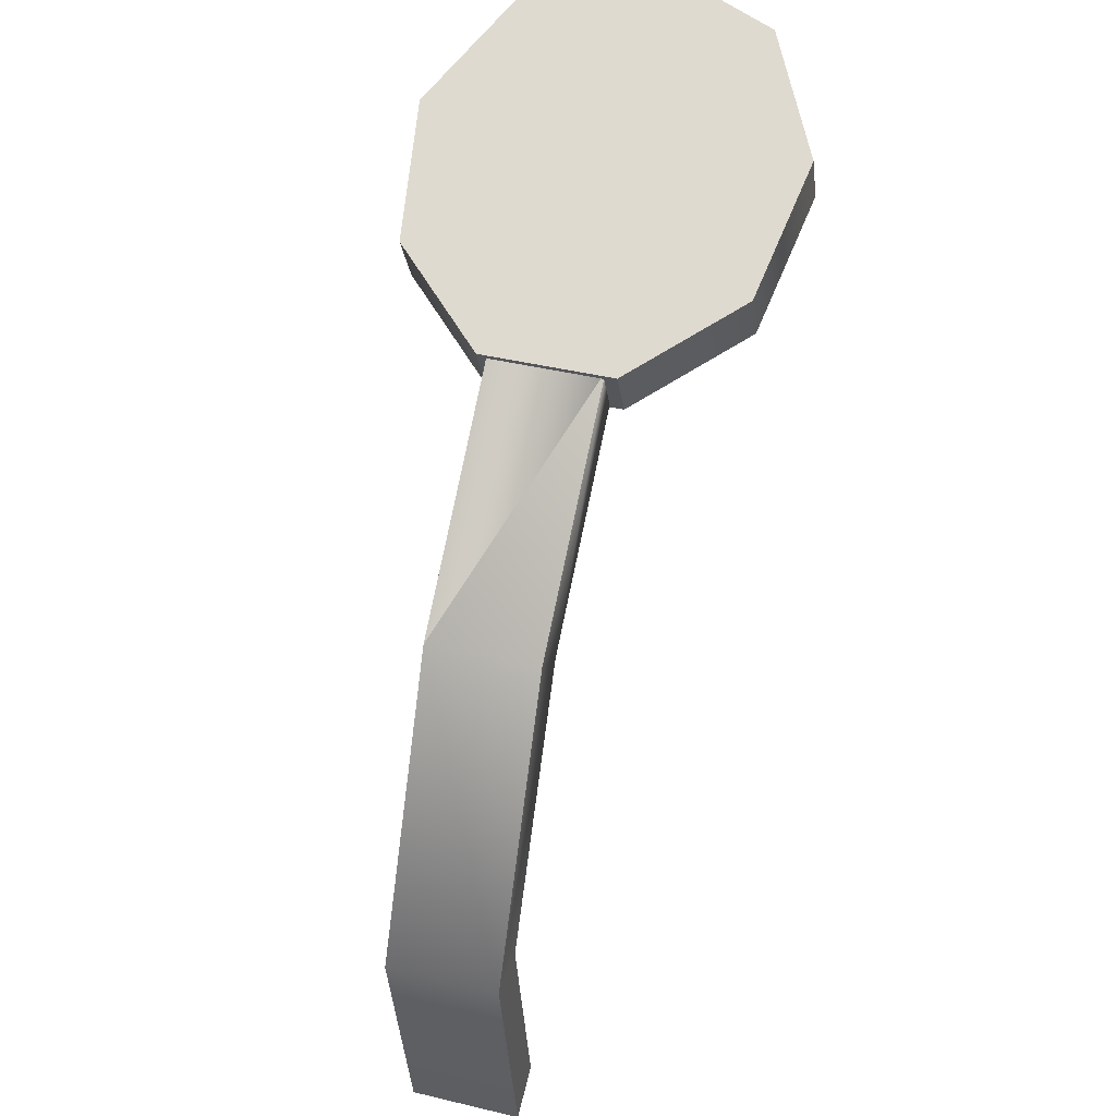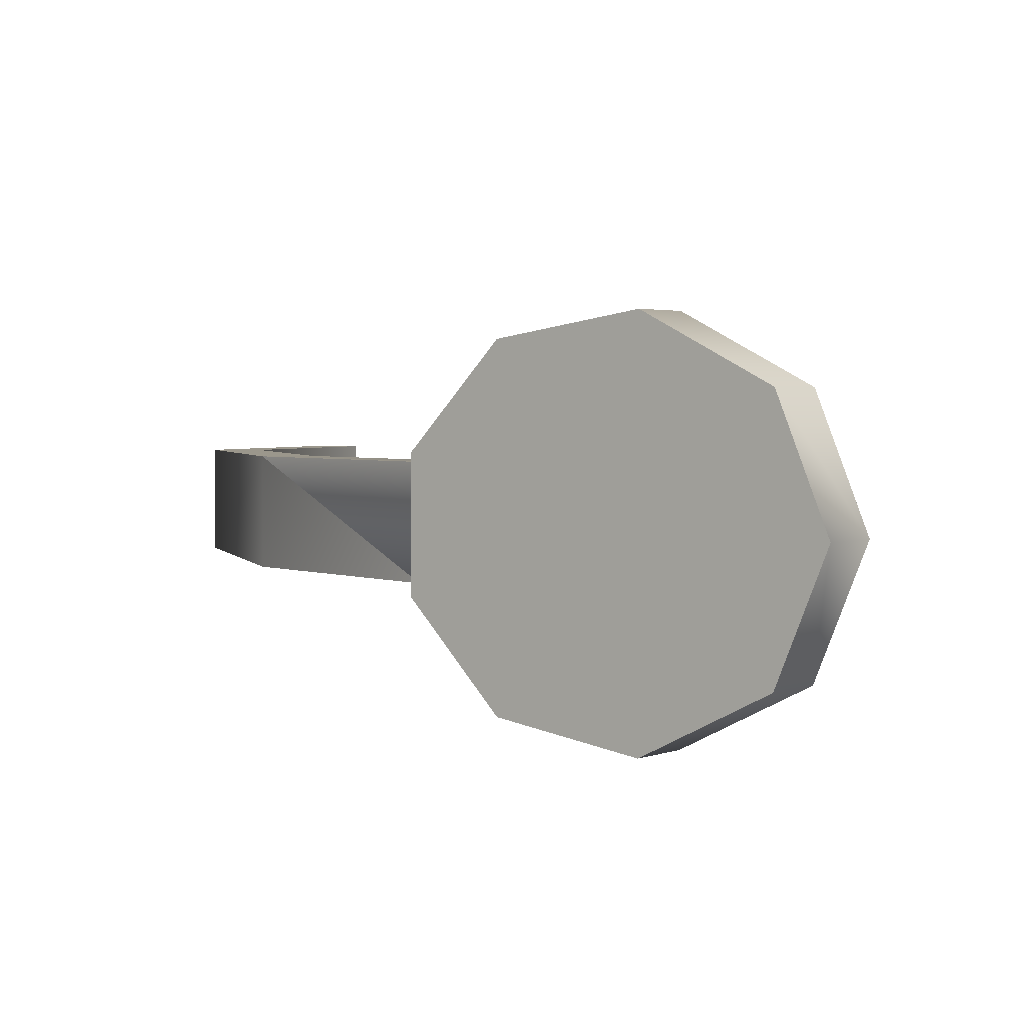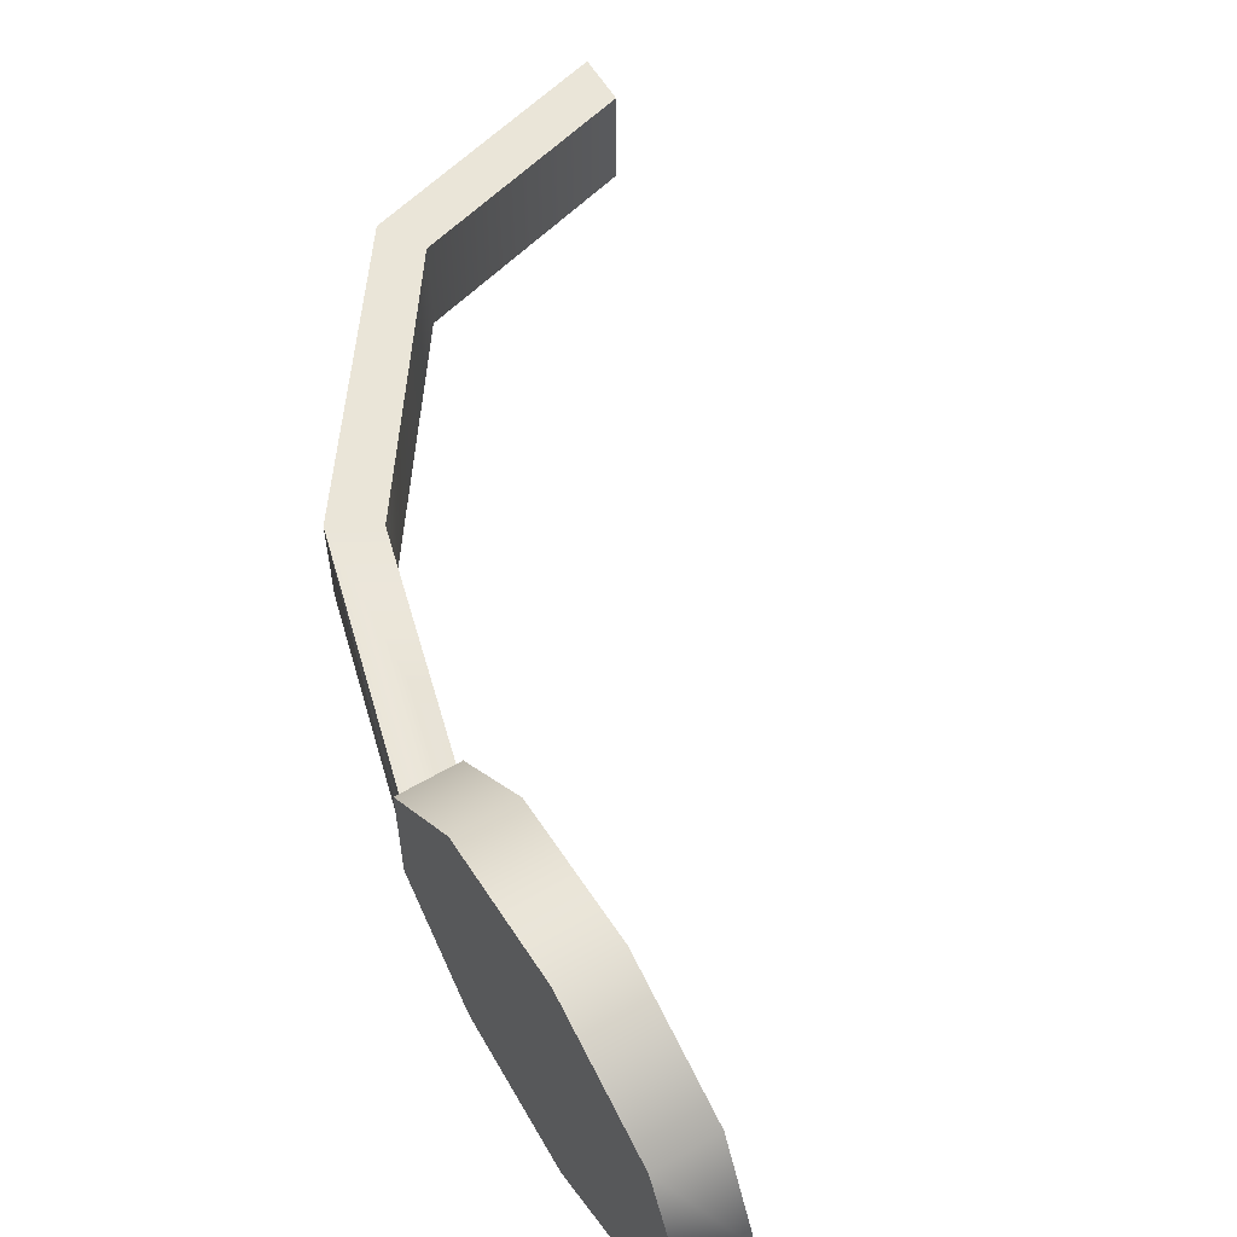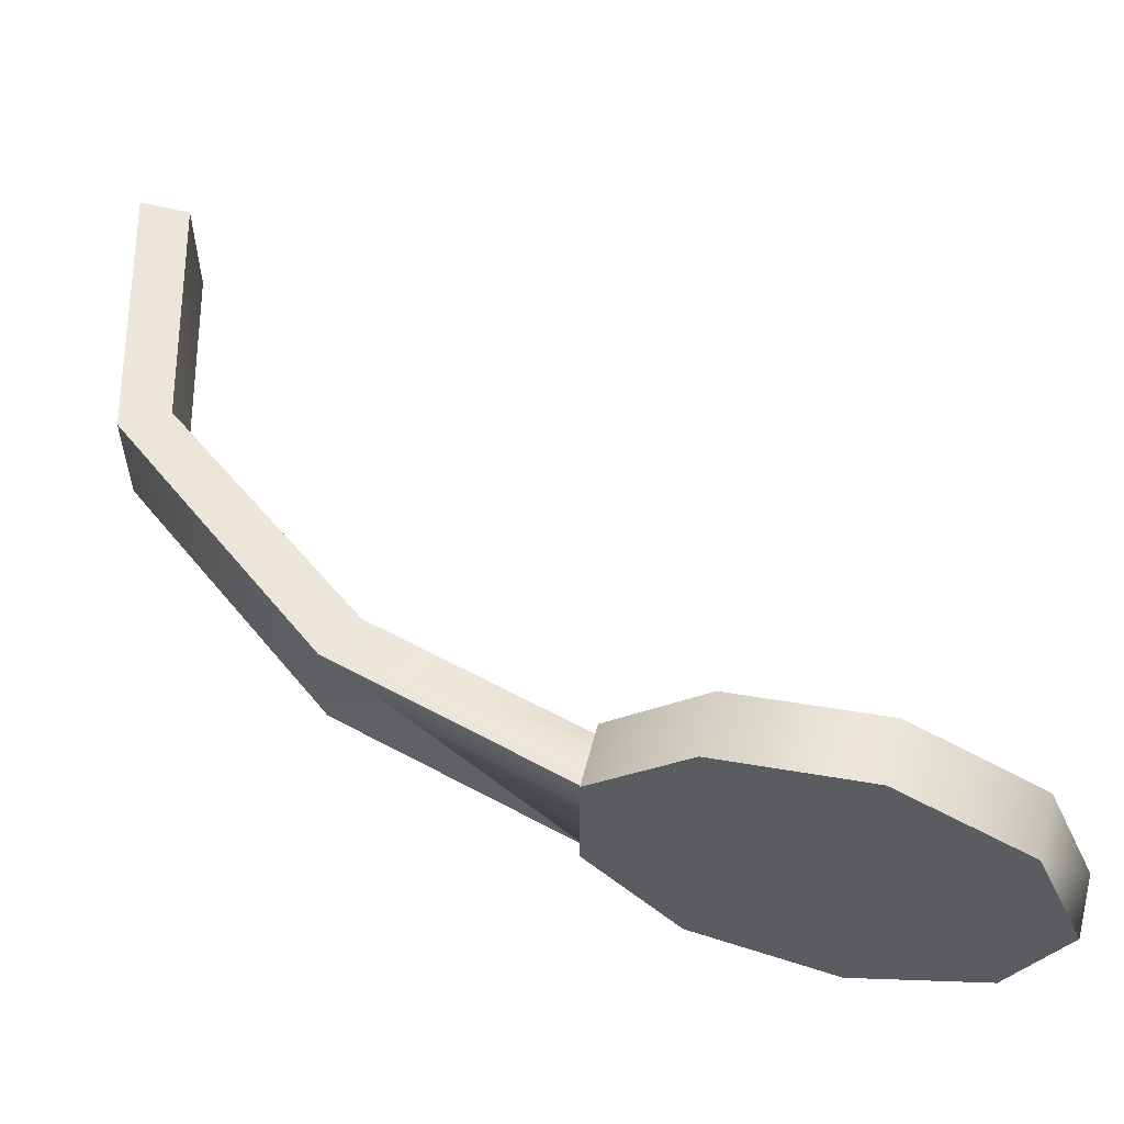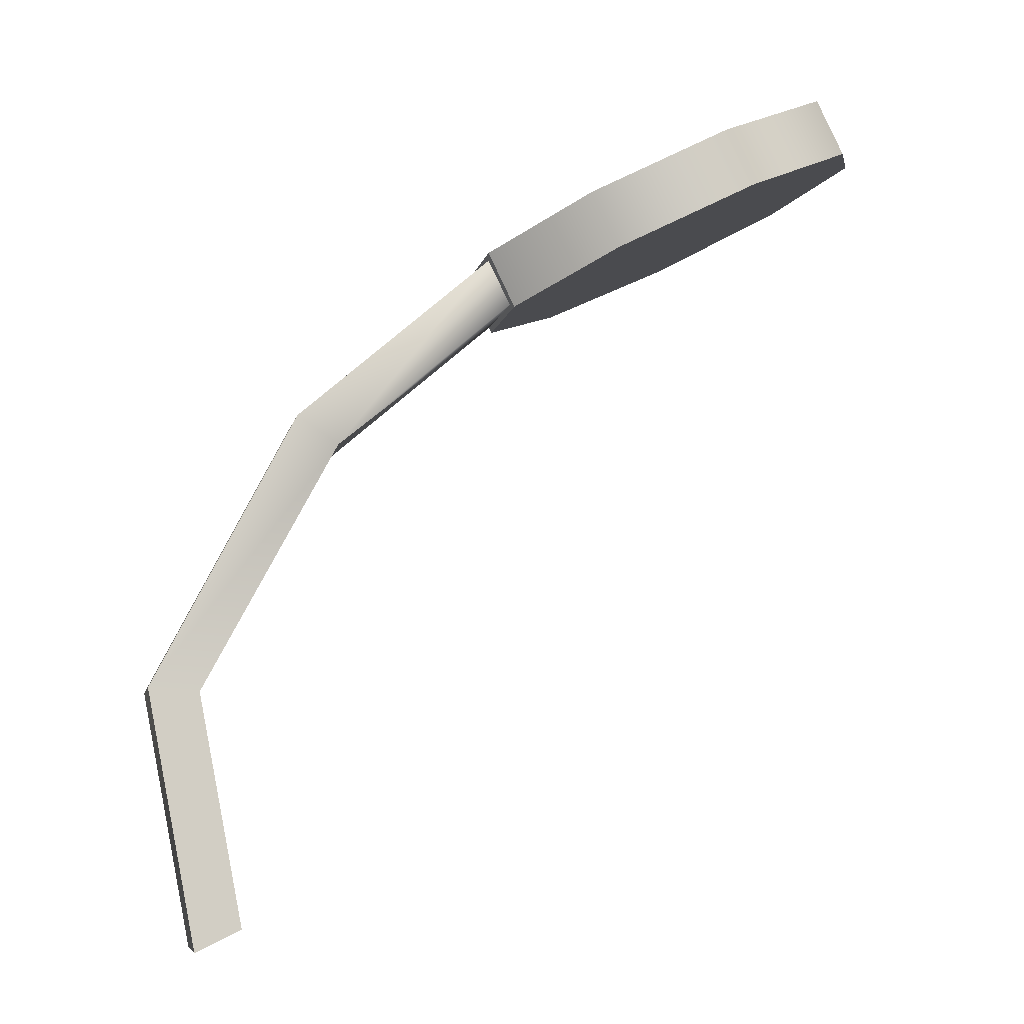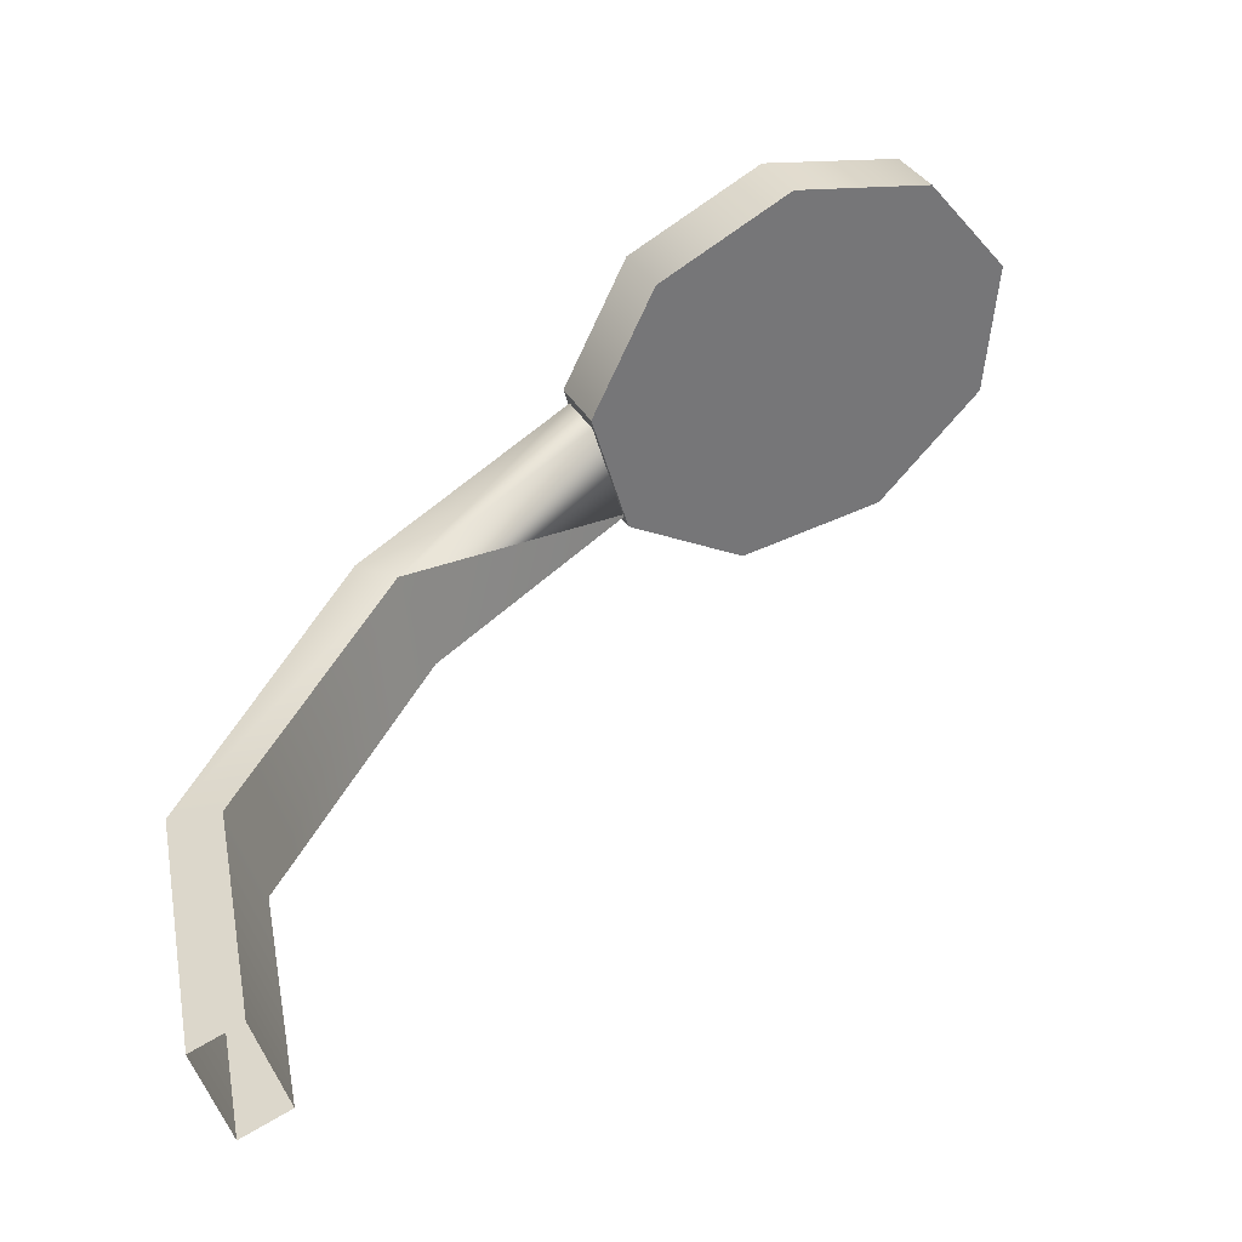
<metadata>
{"format":"obj","ext":"obj","renderer":"f3d","projection":"perspective","resolution":1024,"background":"white","views":[{"elev":42.2,"azim":-74.0,"up":"+Z"},{"elev":2.7,"azim":11.8,"up":"+Y"},{"elev":59.3,"azim":33.0,"up":"+Y"},{"elev":57.6,"azim":-11.4,"up":"+Y"},{"elev":-7.7,"azim":-11.1,"up":"+Z"},{"elev":-48.1,"azim":15.3,"up":"+Z"}]}
</metadata>
<code>
g Converted object 0(m1)
v -0.4612 -5.493 1.503
v -0.412 -5.493 1.402
v -0.412 -5.732 1.402
v -0.4612 -5.732 1.503
v -0.4612 -5.493 1.503
v -0.9069 -5.493 1.118
v -0.8139 -5.493 1.055
v -0.8139 -5.732 1.055
v -0.9069 -5.732 1.118
v -0.9069 -5.493 1.118
v -1.224 -5.493 0.5063
v -1.112 -5.493 0.4984
v -1.112 -5.732 0.4984
v -1.224 -5.732 0.5063
v -1.224 -5.493 0.5063
v -1.114 -5.493 -0.06399
v -1.013 -5.493 -0.01479
v -1.013 -5.732 -0.01479
v -1.114 -5.732 -0.06399
v -1.114 -5.493 -0.06399
v 0.4351 -5.617 1.797
v 0.3752 -5.617 1.92
v 0.3323 -5.887 1.747
v 0.2724 -5.887 1.87
v 0.07191 -6.03 1.62
v 0.01201 -6.03 1.743
v -0.2241 -5.98 1.476
v -0.284 -5.98 1.599
v -0.4174 -5.76 1.382
v -0.4773 -5.76 1.504
v -0.4174 -5.474 1.382
v -0.4773 -5.474 1.504
v -0.2241 -5.254 1.476
v -0.284 -5.254 1.599
v 0.07191 -5.204 1.62
v 0.01201 -5.204 1.743
v 0.3323 -5.348 1.747
v 0.2724 -5.348 1.87
v -0.0643 -5.617 1.706
v -0.004402 -5.617 1.583
f 1 2 6
f 2 7 6
f 2 3 8
f 2 8 7
f 3 4 8
f 4 9 8
f 4 5 10
f 4 10 9
f 6 7 12
f 6 12 11
f 7 8 12
f 8 13 12
f 8 9 14
f 8 14 13
f 9 10 14
f 10 15 14
f 11 12 16
f 12 17 16
f 12 13 18
f 12 18 17
f 13 14 18
f 14 19 18
f 14 15 20
f 14 20 19
f 21 23 40
f 22 39 24
f 21 22 23
f 22 24 23
f 23 25 40
f 24 39 26
f 23 24 26
f 23 26 25
f 25 27 40
f 26 39 28
f 25 26 27
f 26 28 27
f 27 29 40
f 28 39 30
f 27 28 30
f 27 30 29
f 29 31 40
f 30 39 32
f 29 30 31
f 30 32 31
f 31 33 40
f 32 39 34
f 31 32 34
f 31 34 33
f 33 35 40
f 34 39 36
f 33 34 35
f 34 36 35
f 35 37 40
f 36 39 38
f 35 36 38
f 35 38 37
f 37 21 40
f 38 39 22
f 37 38 21
f 38 22 21

</code>
